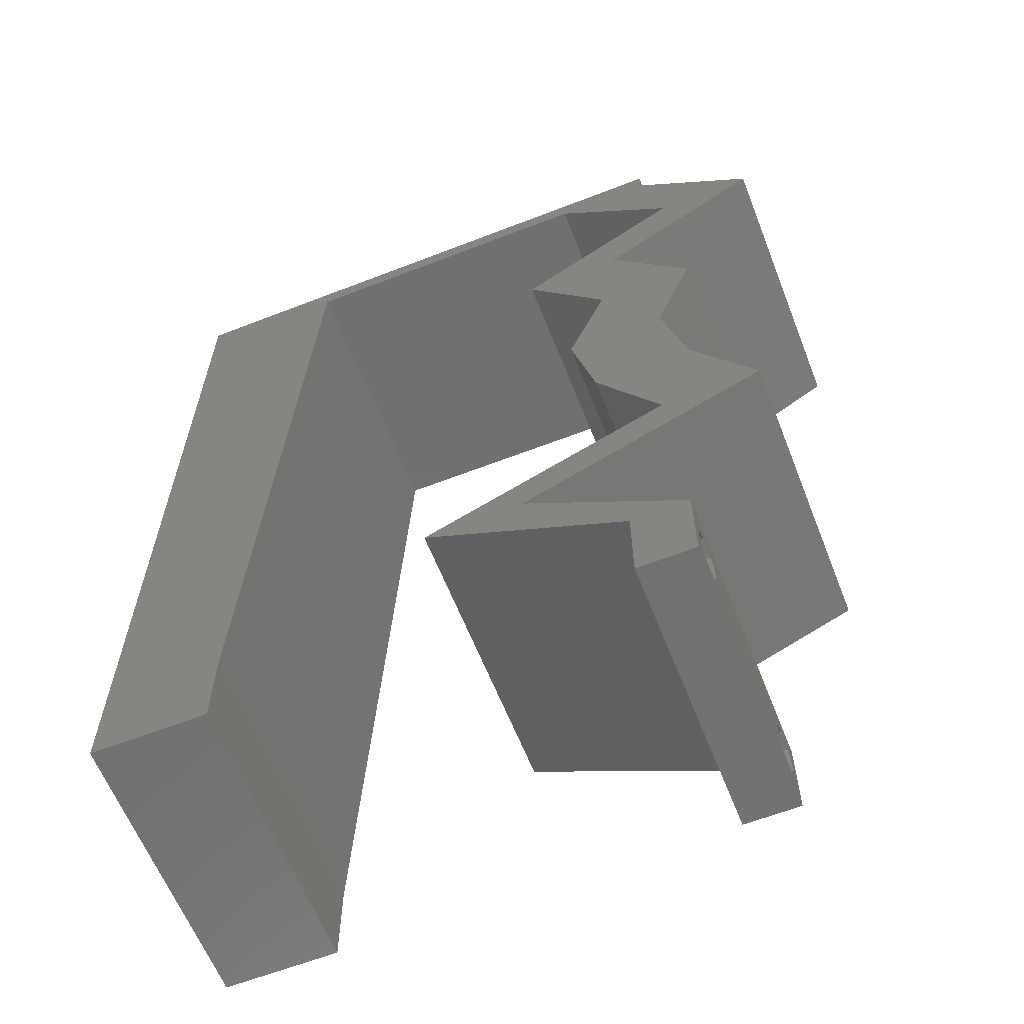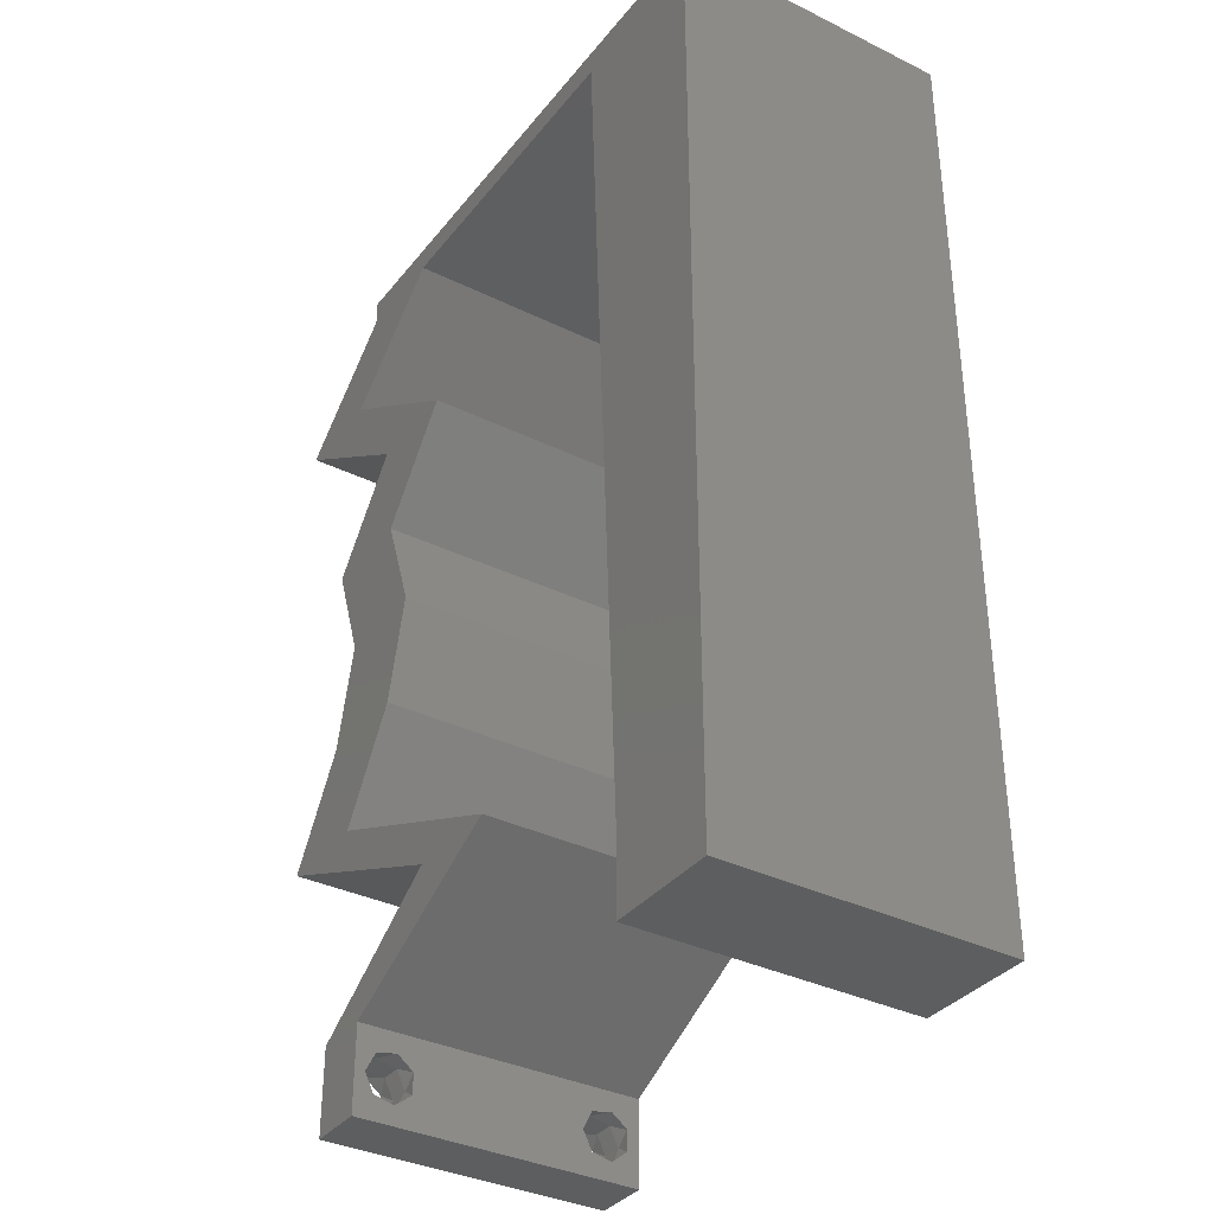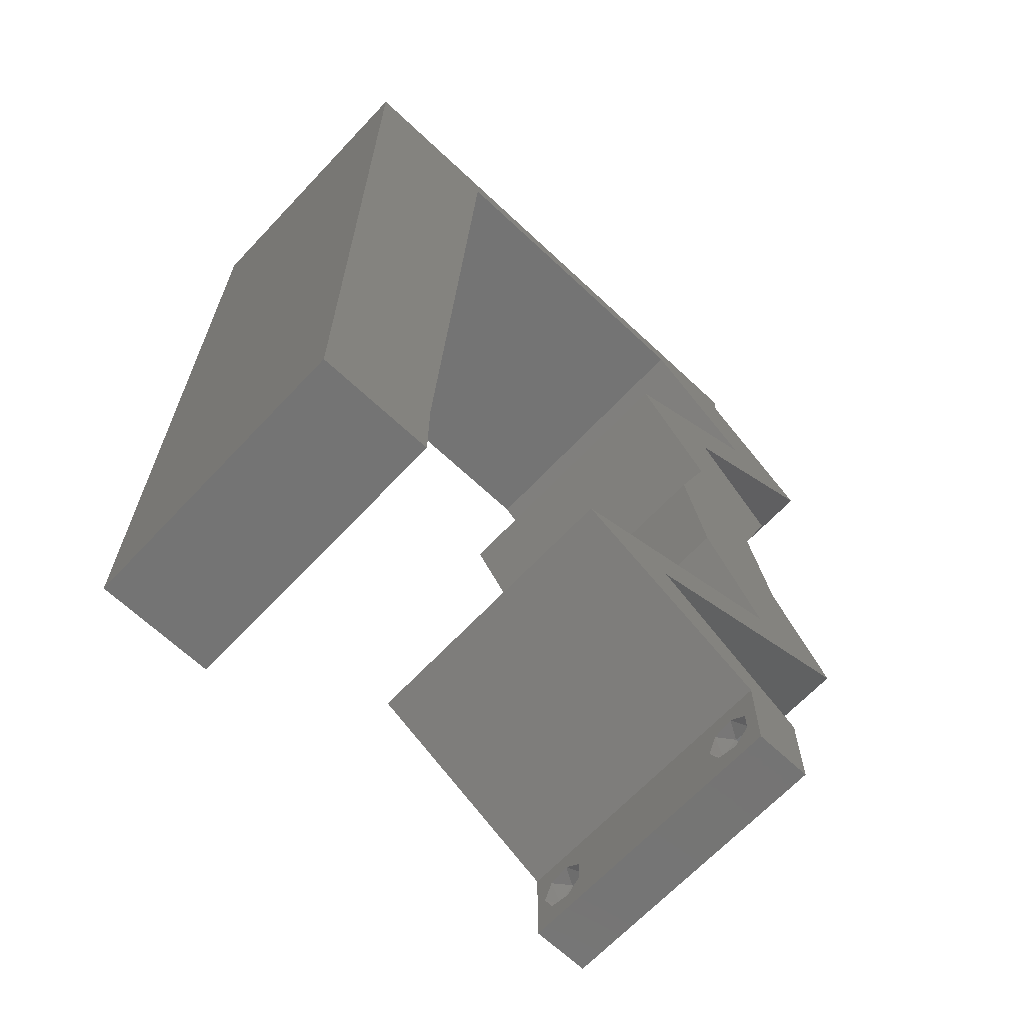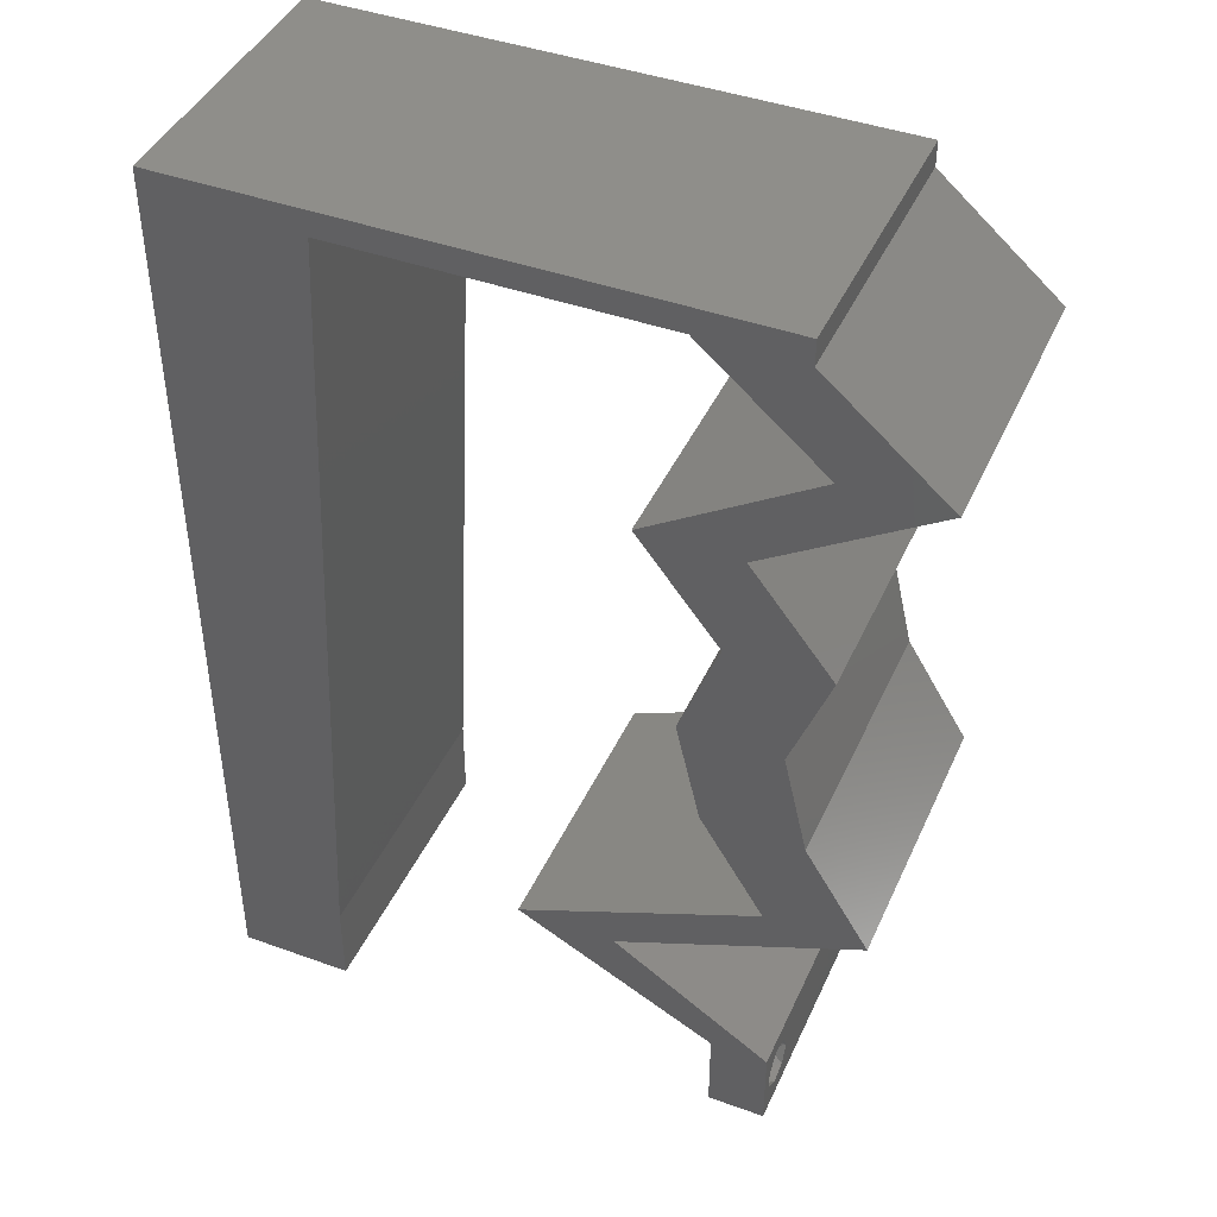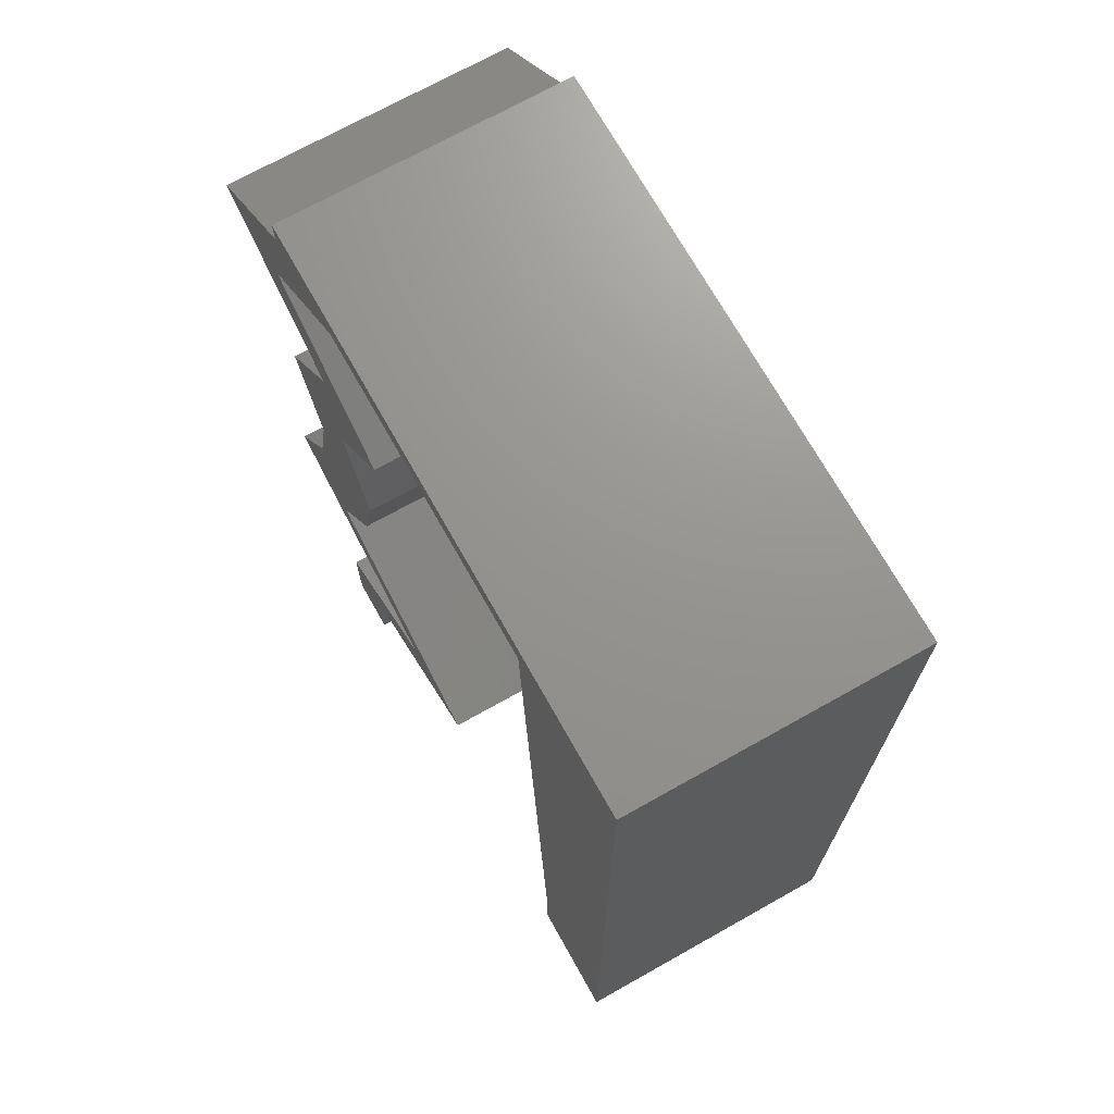
<metadata>
{"format":"stl","ext":"stl","renderer":"f3d","projection":"perspective","resolution":1024,"background":"white","views":[{"elev":-62.2,"azim":21.5,"up":"+Y"},{"elev":-35.4,"azim":-123.0,"up":"+Y"},{"elev":-66.5,"azim":-43.3,"up":"+Y"},{"elev":43.0,"azim":23.2,"up":"+Y"},{"elev":71.0,"azim":-119.3,"up":"+Y"}]}
</metadata>
<code>
# stl→obj: 257 verts, 518 faces
v 0.04 0 0.01
v 0.04 -0.006 0.01
v 0.04 -0.003738 0.003932
v 0.04 -0.003 0.0159
v 0.04 -0.004657 0.002778
v 0.04 -0.006 0
v 0.04 -0.004329 0.00134
v 0.04 -0.001671 0.00134
v 0.04 0 0
v 0.04 -0.001343 0.002778
v 0.04 -0.003 0.0007
v 0.04 -0.001343 0.01798
v 0.04 0 0.02
v 0.04 -0.002262 0.01913
v 0.04 -0.006 0.02
v 0.04 -0.004657 0.01798
v 0.04 -0.003738 0.01913
v 0.04 -0.001671 0.01654
v 0.04 -0.004329 0.01654
v 0.04 -0.002262 0.003932
v 0.036 -0.006 0.01
v 0.036 0 0.01
v 0.036 -0.003738 0.003932
v 0.036 -0.003 0.0159
v 0.036 -0.004329 0.00134
v 0.036 -0.006 0
v 0.036 -0.004657 0.002778
v 0.036 -0.001343 0.002778
v 0.036 0 0
v 0.036 -0.001671 0.00134
v 0.036 -0.003 0.0007
v 0.036 0 0.02
v 0.036 -0.001343 0.01798
v 0.036 -0.002262 0.01913
v 0.036 -0.003738 0.01913
v 0.036 -0.004657 0.01798
v 0.036 -0.006 0.02
v 0.036 -0.004329 0.01654
v 0.036 -0.001671 0.01654
v 0.036 -0.002262 0.003932
v 0 0.024 0.02
v 0 0.012 0.02
v 0.004519 0.01767 0.02
v 0.02993 0.04367 0.02
v 0.03687 0.04367 0.02
v 0.03574 0.04731 0.02
v 0 -0.006 0.02
v 0.008 -0.006 0.02
v 0.004 -0.003 0.02
v 0.008 0 0.02
v 0 0 0.02
v 0.008554 0.01165 0.02
v 0.009108 0.02329 0.02
v 0.004138 0.005911 0.02
v 0.03306 0.05823 0.02
v 0.04 0.05823 0.02
v 0.04 0.06 0.02
v 0.03983 0.02911 0.02
v 0.03459 0.02184 0.02
v 0.04153 0.02184 0.02
v 0.03289 0.02911 0.02
v 0.04849 0.05095 0.02
v 0.04155 0.05095 0.02
v 0.04268 0.04731 0.02
v 0.01 0.06 0.02
v 0 0.06 0.02
v 0.006197 0.05456 0.02
v 0 0.048 0.02
v 0.03562 0.03639 0.02
v 0.04256 0.03639 0.02
v 0 0.036 0.02
v 0.004996 0.02932 0.02
v 0.01077 0.05823 0.02
v 0.009662 0.03494 0.02
v 0.01022 0.04658 0.02
v 0.005437 0.04097 0.02
v 0.038 -0.003 0.02
v 0.03 0.06 0.02
v 0.02191 0.05823 0.02
v 0.02 0.06 0.02
v 0.046 0.01456 0.02
v 0.03906 0.01456 0.02
v 0.03746 0.01092 0.02
v 0.02899 0.003639 0.02
v 0.02892 0.007279 0.02
v 0.02198 0.007279 0.02
v 0.03052 0.01092 0.02
v 0.03446 0.003639 0.02
v 0 -0.006 0.01
v 0 -0.003 0.015
v 0 0 0.01
v 0 -0.006 0
v 0 -0.003 0.005
v 0 0 0
v 0.004 -0.006 0.015
v 0.008 -0.006 0.01
v 0.004 -0.006 0.005
v 0.008 -0.006 0
v 0 0.009 0.0114
v 0 0.06 0
v 0 0.051 0.0086
v 0 0.06 0.01
v 0 0.048 0
v 0 0.0415 0.009767
v 0 0.03 0.01
v 0 0.036 0
v 0 0.0185 0.01023
v 0 0.024 0
v 0 0.012 0
v 0 0.005337 0.005128
v 0 0.05466 0.01487
v 0.004519 0.01767 0
v 0.03574 0.04731 0
v 0.03687 0.04367 0
v 0.02993 0.04367 0
v 0.004 -0.003 0
v 0.008 0 0
v 0.008554 0.01165 0
v 0.009108 0.02329 0
v 0.004138 0.005911 0
v 0.03306 0.05823 0
v 0.04 0.06 0
v 0.04 0.05823 0
v 0.03983 0.02911 0
v 0.04153 0.02184 0
v 0.03459 0.02184 0
v 0.03289 0.02911 0
v 0.04849 0.05095 0
v 0.04268 0.04731 0
v 0.04155 0.05095 0
v 0.01 0.06 0
v 0.006197 0.05456 0
v 0.03562 0.03639 0
v 0.04256 0.03639 0
v 0.004996 0.02932 0
v 0.01077 0.05823 0
v 0.009662 0.03494 0
v 0.005437 0.04097 0
v 0.01022 0.04658 0
v 0.038 -0.003 0
v 0.03 0.06 0
v 0.02191 0.05823 0
v 0.02 0.06 0
v 0.046 0.01456 0
v 0.03906 0.01456 0
v 0.03746 0.01092 0
v 0.02899 0.003639 0
v 0.02198 0.007279 0
v 0.02892 0.007279 0
v 0.03052 0.01092 0
v 0.03446 0.003639 0
v 0.008 0 0.01
v 0.008 -0.003 0.015
v 0.008 -0.003 0.005
v 0.015 0.06 0.01134
v 0.025 0.06 0.008977
v 0.006575 0.06 0.007337
v 0.03344 0.06 0.01273
v 0.04 0.06 0.01
v 0.03407 0.06 0.005945
v 0.005798 0.06 0.01422
v 0.04 0.05823 0.01
v 0.04425 0.05459 0.005691
v 0.04425 0.05459 0.01448
v 0.04849 0.05095 0.01
v 0.04093 0.04621 0.004848
v 0.03687 0.04367 0.01
v 0.04465 0.04854 0.00492
v 0.0407 0.04607 0.01475
v 0.04442 0.0484 0.01479
v 0.04264 0.04729 0.009753
v 0.03971 0.04003 0.015
v 0.04256 0.03639 0.01
v 0.03971 0.04003 0.005
v 0.0412 0.03275 0.015
v 0.03983 0.02911 0.01
v 0.0412 0.03275 0.005
v 0.04068 0.02547 0.015
v 0.04153 0.02184 0.01
v 0.04068 0.02547 0.005
v 0.04377 0.0182 0.015
v 0.046 0.01456 0.01
v 0.04377 0.0182 0.005
v 0.03584 0.01023 0.007672
v 0.02892 0.007279 0.01
v 0.03967 0.01186 0.01319
v 0.0341 0.009487 0.01422
v 0.04173 0.01274 0.005
v 0.02882 0.003726 0.00797
v 0.02198 0.007279 0.01
v 0.0266 0.00488 0.01438
v 0.03128 0.002449 0.01447
v 0.0289 0.01023 0.007672
v 0.03906 0.01456 0.01
v 0.03273 0.01186 0.01319
v 0.02716 0.009487 0.01422
v 0.03479 0.01274 0.005
v 0.03683 0.0182 0.015
v 0.03459 0.02184 0.01
v 0.03683 0.0182 0.005
v 0.03374 0.02547 0.015
v 0.03289 0.02911 0.01
v 0.03374 0.02547 0.005
v 0.03562 0.03639 0.01
v 0.03426 0.03275 0.015
v 0.03426 0.03275 0.005
v 0.03277 0.04003 0.015
v 0.02993 0.04367 0.01
v 0.03277 0.04003 0.005
v 0.03749 0.04841 0.004848
v 0.04155 0.05095 0.01
v 0.03377 0.04608 0.00492
v 0.03772 0.04855 0.01475
v 0.034 0.04622 0.01479
v 0.03578 0.04733 0.009753
v 0.03731 0.05459 0.005691
v 0.03731 0.05459 0.01448
v 0.03306 0.05823 0.01
v 0.01837 0.05823 0.01009
v 0.01077 0.05823 0.01
v 0.0262 0.05823 0.00683
v 0.02664 0.05823 0.0137
v 0.008415 0.008734 0.0116
v 0.01035 0.04949 0.0116
v 0.009389 0.02919 0.01004
v 0.008854 0.01795 0.01027
v 0.009916 0.04029 0.01027
v 0.01051 0.0528 0.005
v 0.0385 -0.002262 0.01607
v 0.0375 -0.003738 0.01607
v 0.03712 -0.002262 0.01607
v 0.03888 -0.003738 0.01607
v 0.03873 -0.001671 0.01866
v 0.03727 -0.001343 0.01722
v 0.03875 -0.001343 0.01722
v 0.03727 -0.003 0.0193
v 0.03875 -0.003 0.0193
v 0.03725 -0.001671 0.01866
v 0.03798 -0.004322 0.01867
v 0.03873 -0.004657 0.01722
v 0.03725 -0.004657 0.01722
v 0.03685 -0.004329 0.01866
v 0.03914 -0.004332 0.01866
v 0.0375 -0.003738 0.0008684
v 0.03727 -0.002262 0.0008684
v 0.03874 -0.002242 0.0008785
v 0.03888 -0.003738 0.0008684
v 0.03873 -0.001343 0.002022
v 0.03727 -0.001671 0.00346
v 0.03725 -0.001343 0.002022
v 0.03727 -0.004329 0.00346
v 0.03873 -0.003 0.0041
v 0.03875 -0.004329 0.00346
v 0.03875 -0.001671 0.00346
v 0.03725 -0.003 0.0041
v 0.03873 -0.004657 0.002022
v 0.03725 -0.004657 0.002022
f 1 2 3
f 1 4 2
f 5 6 7
f 8 9 10
f 11 9 8
f 7 6 11
f 12 13 14
f 15 16 17
f 17 13 15
f 14 13 17
f 6 9 11
f 10 9 1
f 1 13 18
f 18 13 12
f 2 19 15
f 19 16 15
f 2 6 5
f 18 4 1
f 4 19 2
f 3 20 1
f 1 20 10
f 3 2 5
f 21 22 23
f 24 22 21
f 25 26 27
f 28 29 30
f 30 29 31
f 31 26 25
f 32 33 34
f 35 36 37
f 37 32 35
f 37 36 38
f 35 32 34
f 32 39 33
f 29 26 31
f 28 22 29
f 37 38 21
f 22 39 32
f 26 21 27
f 21 38 24
f 24 39 22
f 27 21 23
f 23 22 40
f 40 22 28
f 41 42 43
f 44 45 46
f 47 48 49
f 50 51 49
f 52 53 43
f 51 50 54
f 55 56 57
f 58 59 60
f 61 59 58
f 62 63 64
f 65 66 67
f 66 68 67
f 69 61 58
f 70 69 58
f 71 41 72
f 73 65 67
f 53 74 72
f 74 75 76
f 68 71 76
f 68 75 67
f 52 42 54
f 13 32 77
f 37 15 77
f 53 41 43
f 51 47 49
f 48 50 49
f 74 71 72
f 42 52 43
f 75 68 76
f 41 53 72
f 71 74 76
f 42 51 54
f 78 55 57
f 55 63 56
f 15 13 77
f 32 37 77
f 55 78 79
f 80 73 79
f 50 52 54
f 78 80 79
f 56 63 62
f 45 69 70
f 44 69 45
f 45 64 46
f 81 60 82
f 60 59 82
f 83 81 82
f 84 85 86
f 85 87 86
f 87 85 83
f 84 88 85
f 13 88 32
f 88 84 32
f 87 83 82
f 64 63 46
f 73 80 65
f 75 73 67
f 89 90 91
f 51 90 47
f 92 93 94
f 91 93 89
f 47 90 89
f 91 90 51
f 89 93 92
f 94 93 91
f 48 95 96
f 89 95 47
f 92 97 89
f 96 97 98
f 47 95 48
f 96 95 89
f 98 97 92
f 89 97 96
f 51 99 91
f 100 101 102
f 103 101 100
f 42 99 51
f 104 105 71
f 106 105 104
f 106 104 103
f 107 105 108
f 71 105 41
f 108 105 106
f 41 107 42
f 68 104 71
f 109 107 108
f 41 105 107
f 94 110 109
f 66 111 68
f 68 101 104
f 109 99 107
f 109 110 99
f 68 111 101
f 107 99 42
f 104 101 103
f 102 111 66
f 91 110 94
f 99 110 91
f 101 111 102
f 108 112 109
f 113 114 115
f 92 116 98
f 117 116 94
f 118 112 119
f 94 120 117
f 121 122 123
f 124 125 126
f 127 124 126
f 128 129 130
f 131 132 100
f 100 132 103
f 133 124 127
f 134 124 133
f 106 135 108
f 136 132 131
f 119 135 137
f 137 138 139
f 103 138 106
f 103 132 139
f 118 120 109
f 9 140 29
f 26 140 6
f 119 112 108
f 94 116 92
f 98 116 117
f 137 135 106
f 109 112 118
f 139 138 103
f 108 135 119
f 106 138 137
f 109 120 94
f 141 122 121
f 130 123 128
f 121 123 130
f 6 140 9
f 29 140 26
f 121 142 141
f 143 142 136
f 117 120 118
f 141 142 143
f 114 134 133
f 115 114 133
f 113 129 114
f 144 145 125
f 125 145 126
f 146 145 144
f 147 148 149
f 149 148 150
f 150 146 149
f 147 149 151
f 9 29 151
f 151 29 147
f 150 145 146
f 130 129 113
f 136 131 143
f 139 132 136
f 152 153 96
f 48 153 50
f 117 154 98
f 96 154 152
f 50 153 152
f 96 153 48
f 98 154 96
f 152 154 117
f 131 155 143
f 78 156 80
f 155 156 143
f 80 156 155
f 131 157 155
f 78 158 156
f 143 156 141
f 80 155 65
f 100 157 131
f 102 157 100
f 57 158 78
f 159 158 57
f 156 160 141
f 155 161 65
f 158 160 156
f 157 161 155
f 141 160 122
f 122 160 159
f 66 161 102
f 65 161 66
f 102 161 157
f 159 160 158
f 159 57 56
f 162 159 56
f 123 122 159
f 123 159 162
f 123 163 128
f 62 164 56
f 56 164 162
f 165 164 62
f 164 163 162
f 165 163 164
f 128 163 165
f 162 163 123
f 114 166 167
f 165 168 128
f 167 169 45
f 62 170 165
f 64 170 62
f 45 169 64
f 128 168 129
f 129 166 114
f 64 169 170
f 129 168 166
f 169 171 170
f 170 171 165
f 167 171 169
f 166 168 171
f 167 166 171
f 171 168 165
f 45 172 167
f 173 172 70
f 167 174 114
f 134 174 173
f 70 172 45
f 167 172 173
f 173 174 167
f 114 174 134
f 70 175 173
f 176 175 58
f 173 177 134
f 124 177 176
f 58 175 70
f 173 175 176
f 134 177 124
f 176 177 173
f 58 178 176
f 179 178 60
f 176 180 124
f 125 180 179
f 60 178 58
f 176 178 179
f 124 180 125
f 179 180 176
f 60 181 179
f 182 181 81
f 179 183 125
f 144 183 182
f 81 181 60
f 179 181 182
f 125 183 144
f 182 183 179
f 146 184 149
f 149 184 185
f 81 186 182
f 83 186 81
f 185 187 85
f 182 188 144
f 85 187 83
f 144 188 146
f 186 188 182
f 184 188 186
f 185 184 187
f 146 188 184
f 184 186 187
f 187 186 83
f 1 185 88
f 1 151 185
f 185 85 88
f 88 13 1
f 185 151 149
f 9 151 1
f 2 15 37
f 21 2 37
f 26 6 2
f 26 2 21
f 29 189 147
f 147 189 148
f 22 189 29
f 148 189 190
f 190 191 86
f 32 192 22
f 84 192 32
f 86 191 84
f 190 189 191
f 189 192 191
f 22 192 189
f 191 192 84
f 148 193 150
f 190 193 148
f 194 195 82
f 82 195 87
f 86 196 190
f 145 197 194
f 87 196 86
f 150 197 145
f 194 197 195
f 195 197 193
f 196 193 190
f 193 197 150
f 196 195 193
f 87 195 196
f 82 198 194
f 199 198 59
f 194 200 145
f 126 200 199
f 59 198 82
f 194 198 199
f 145 200 126
f 199 200 194
f 59 201 199
f 202 201 61
f 199 203 126
f 127 203 202
f 61 201 59
f 199 201 202
f 126 203 127
f 202 203 199
f 204 205 69
f 61 205 202
f 133 206 204
f 202 206 127
f 69 205 61
f 202 205 204
f 204 206 202
f 127 206 133
f 69 207 204
f 208 207 44
f 204 209 133
f 115 209 208
f 204 207 208
f 133 209 115
f 44 207 69
f 208 209 204
f 130 210 211
f 208 212 115
f 211 213 63
f 44 214 208
f 46 214 44
f 63 213 46
f 115 212 113
f 113 210 130
f 46 213 214
f 113 212 210
f 213 215 214
f 214 215 208
f 211 215 213
f 210 212 215
f 215 212 208
f 211 210 215
f 130 216 121
f 55 217 63
f 63 217 211
f 218 217 55
f 217 216 211
f 218 216 217
f 121 216 218
f 211 216 130
f 142 219 136
f 220 219 73
f 73 219 79
f 142 221 219
f 121 221 142
f 218 221 121
f 79 222 55
f 55 222 218
f 219 221 222
f 79 219 222
f 222 221 218
f 136 219 220
f 118 223 117
f 73 224 220
f 152 223 50
f 50 223 52
f 75 224 73
f 119 225 226
f 225 227 74
f 226 225 53
f 53 225 74
f 137 225 119
f 137 227 225
f 119 226 118
f 52 226 53
f 74 227 75
f 139 227 137
f 226 223 118
f 139 224 227
f 139 228 224
f 136 228 139
f 52 223 226
f 227 224 75
f 220 228 136
f 224 228 220
f 117 223 152
f 24 4 229
f 4 24 230
f 24 229 231
f 4 230 232
f 233 234 235
f 236 233 237
f 234 233 238
f 233 236 238
f 239 240 241
f 239 241 242
f 234 229 235
f 240 230 241
f 240 239 243
f 229 234 231
f 230 240 232
f 236 237 239
f 12 14 233
f 35 34 236
f 16 19 240
f 33 39 234
f 12 233 235
f 233 14 237
f 33 234 238
f 236 34 238
f 18 12 235
f 38 36 241
f 14 17 237
f 34 33 238
f 229 18 235
f 230 38 241
f 236 239 242
f 239 237 243
f 35 236 242
f 16 240 243
f 237 17 243
f 240 19 232
f 234 39 231
f 241 36 242
f 4 18 229
f 24 38 230
f 39 24 231
f 19 4 232
f 17 16 243
f 36 35 242
f 11 31 244
f 31 11 245
f 245 11 246
f 11 244 247
f 248 249 250
f 251 252 253
f 249 248 254
f 252 251 255
f 252 249 254
f 249 252 255
f 245 248 250
f 256 251 253
f 251 256 257
f 248 245 246
f 256 244 257
f 244 256 247
f 40 28 249
f 20 3 252
f 8 10 248
f 27 23 251
f 249 28 250
f 252 3 253
f 40 249 255
f 20 252 254
f 248 10 254
f 251 23 255
f 28 30 250
f 3 5 253
f 23 40 255
f 10 20 254
f 30 31 245
f 27 251 257
f 30 245 250
f 244 25 257
f 25 27 257
f 5 7 256
f 5 256 253
f 8 248 246
f 256 7 247
f 31 25 244
f 7 11 247
f 11 8 246

</code>
